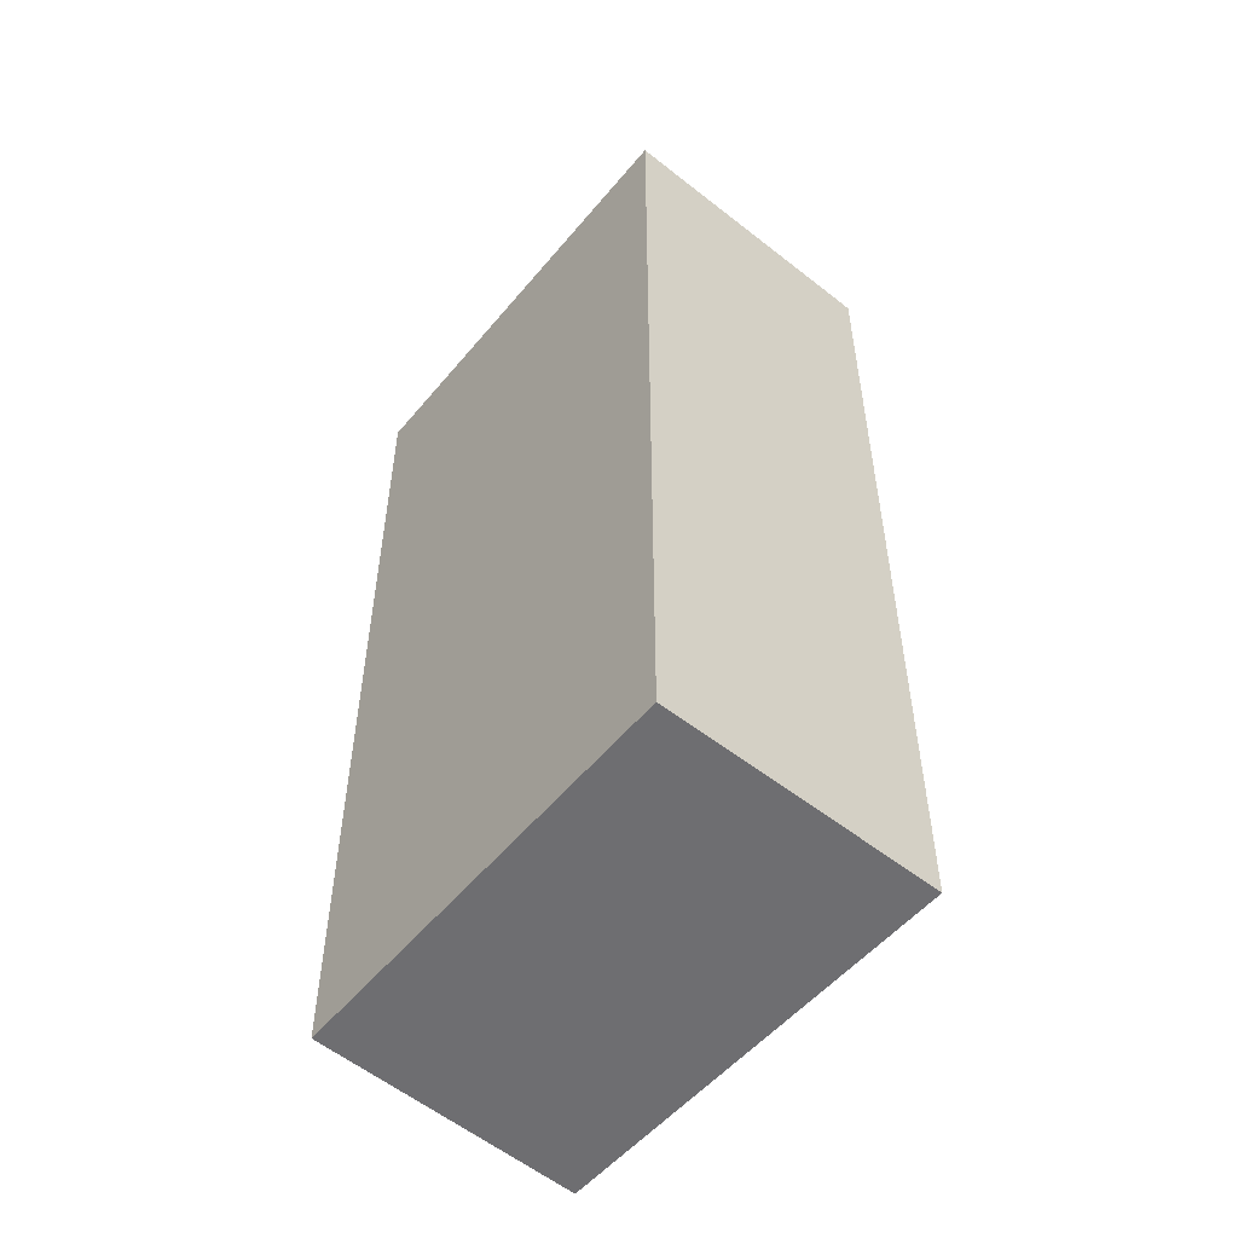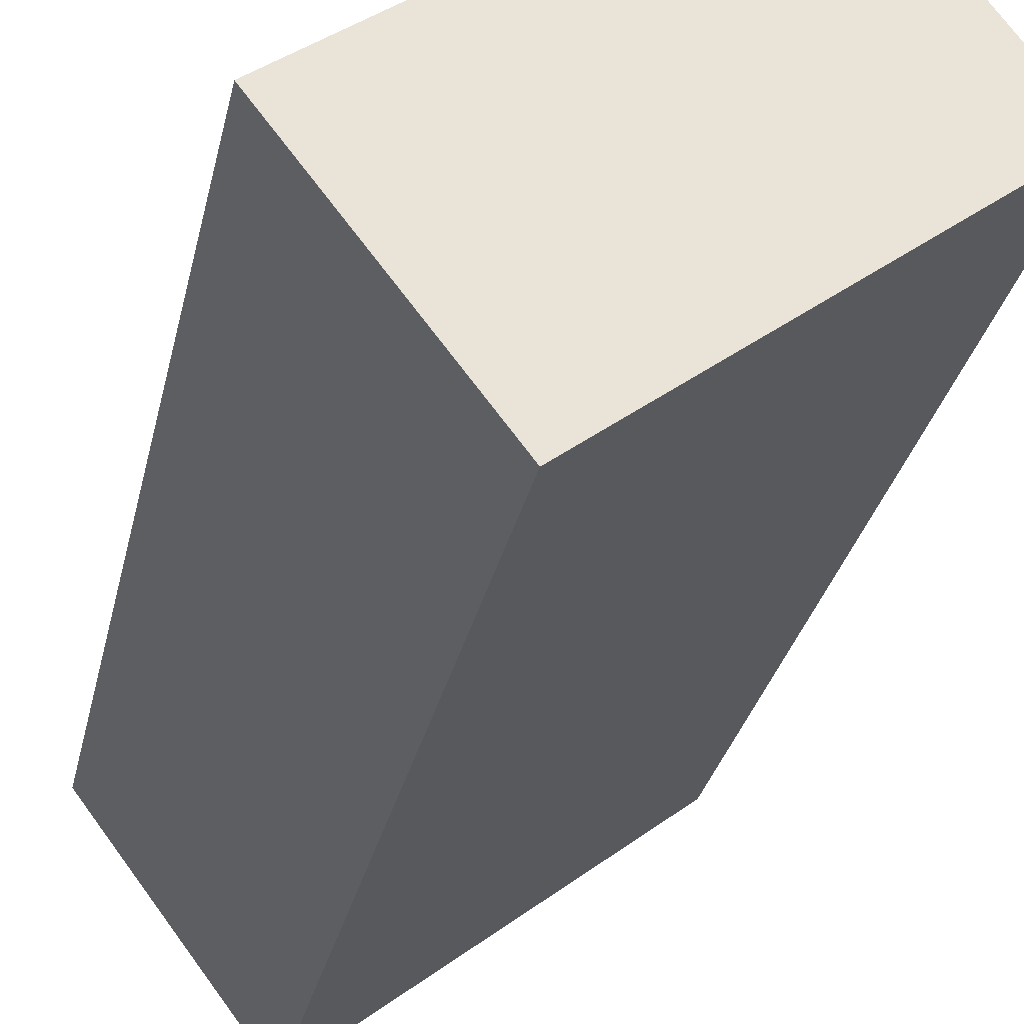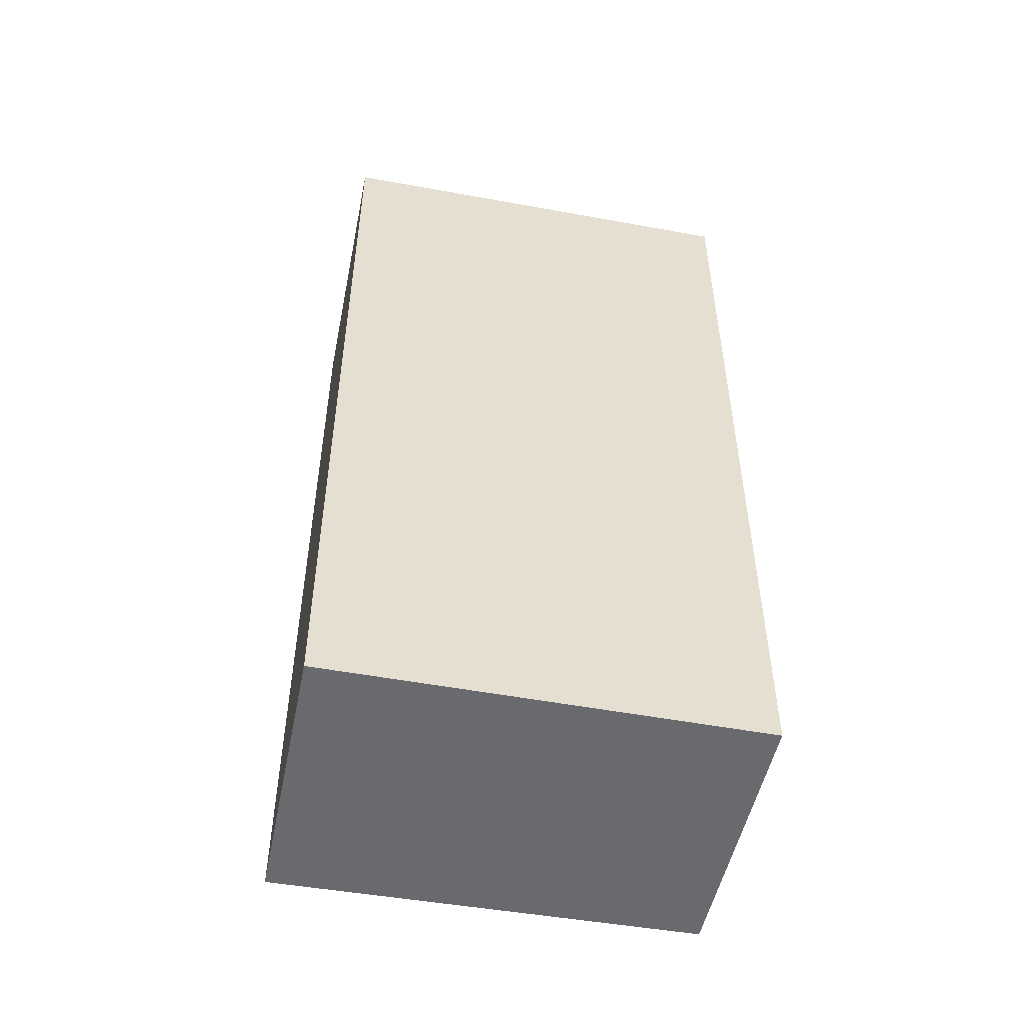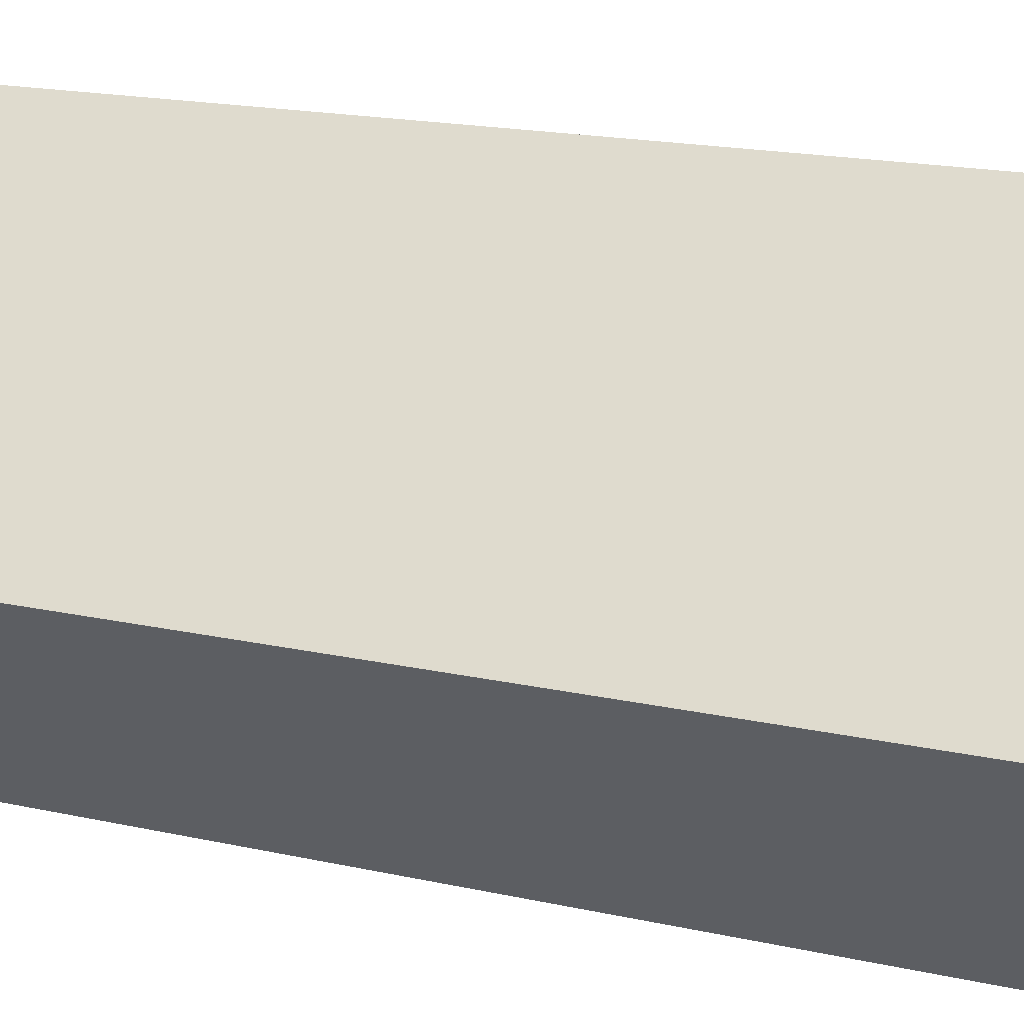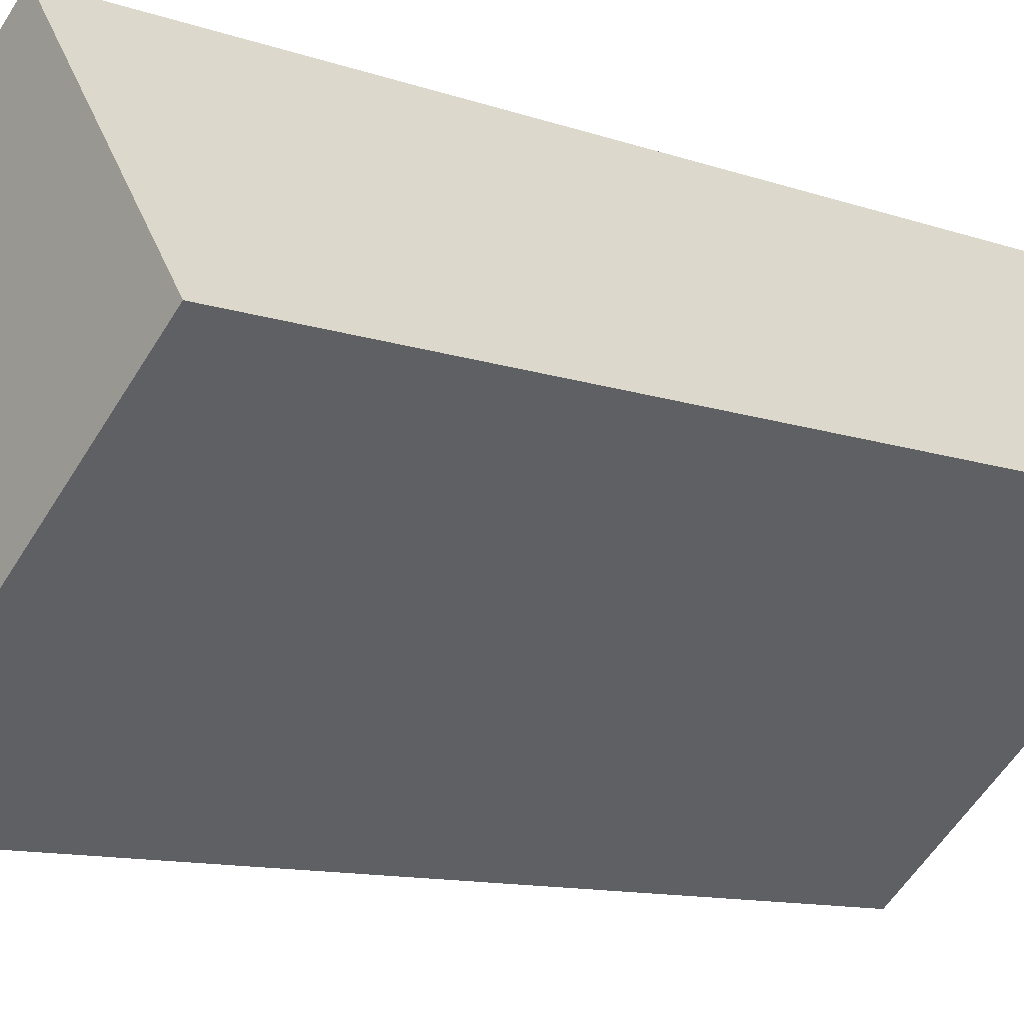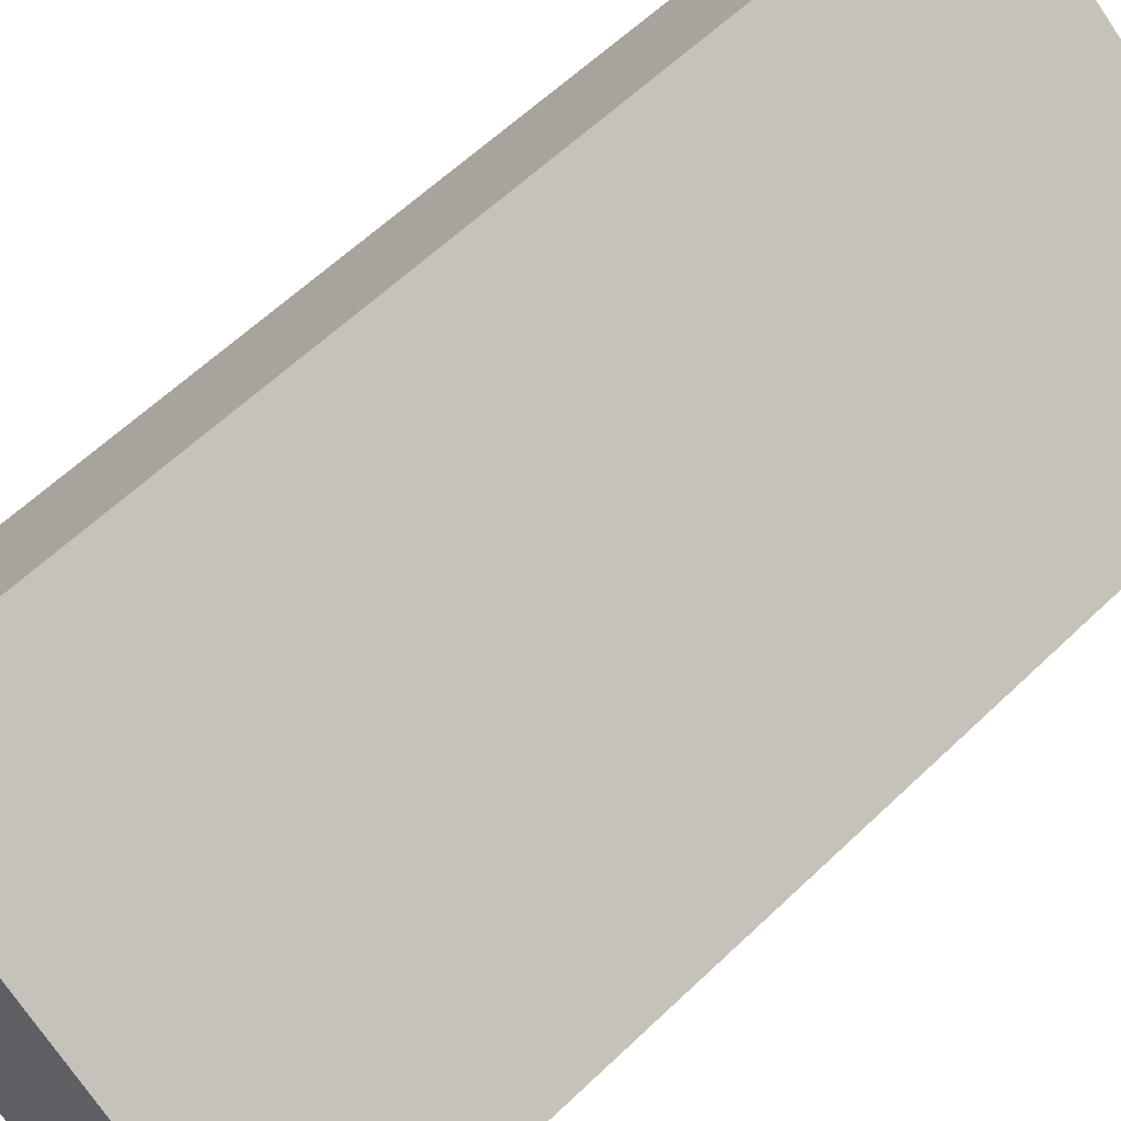
<metadata>
{"format":"obj","ext":"obj","renderer":"f3d","projection":"perspective","resolution":1024,"background":"white","views":[{"elev":-54.4,"azim":-167.0,"up":"+Y"},{"elev":-30.2,"azim":-12.1,"up":"+Z"},{"elev":-53.0,"azim":-48.3,"up":"+Y"},{"elev":17.8,"azim":-66.2,"up":"+Z"},{"elev":-10.8,"azim":48.5,"up":"+Z"},{"elev":59.3,"azim":-134.7,"up":"+Z"}]}
</metadata>
<code>
v  1.57 8.482 -2.077
v  3.708 8.482 1.735
v  4.683 8.482 0.373
v  3.208 8.482 2.434
v  0 8.482 5.194e-16
v  3.208 -1.49e-16 2.434
v  4.683 -2.284e-17 0.373
v  3.708 -1.062e-16 1.735
v  1.57 1.272e-16 -2.077
v  0 0 0
g defaultobject
f 1 2 3
f 2 1 4
f 4 1 5
f 6 2 4
f 2 6 3
f 3 6 7
f 7 6 8
f 7 1 3
f 1 7 9
f 9 5 1
f 5 9 10
f 10 4 5
f 4 10 6
f 8 9 7
f 9 8 6
f 9 6 10

</code>
